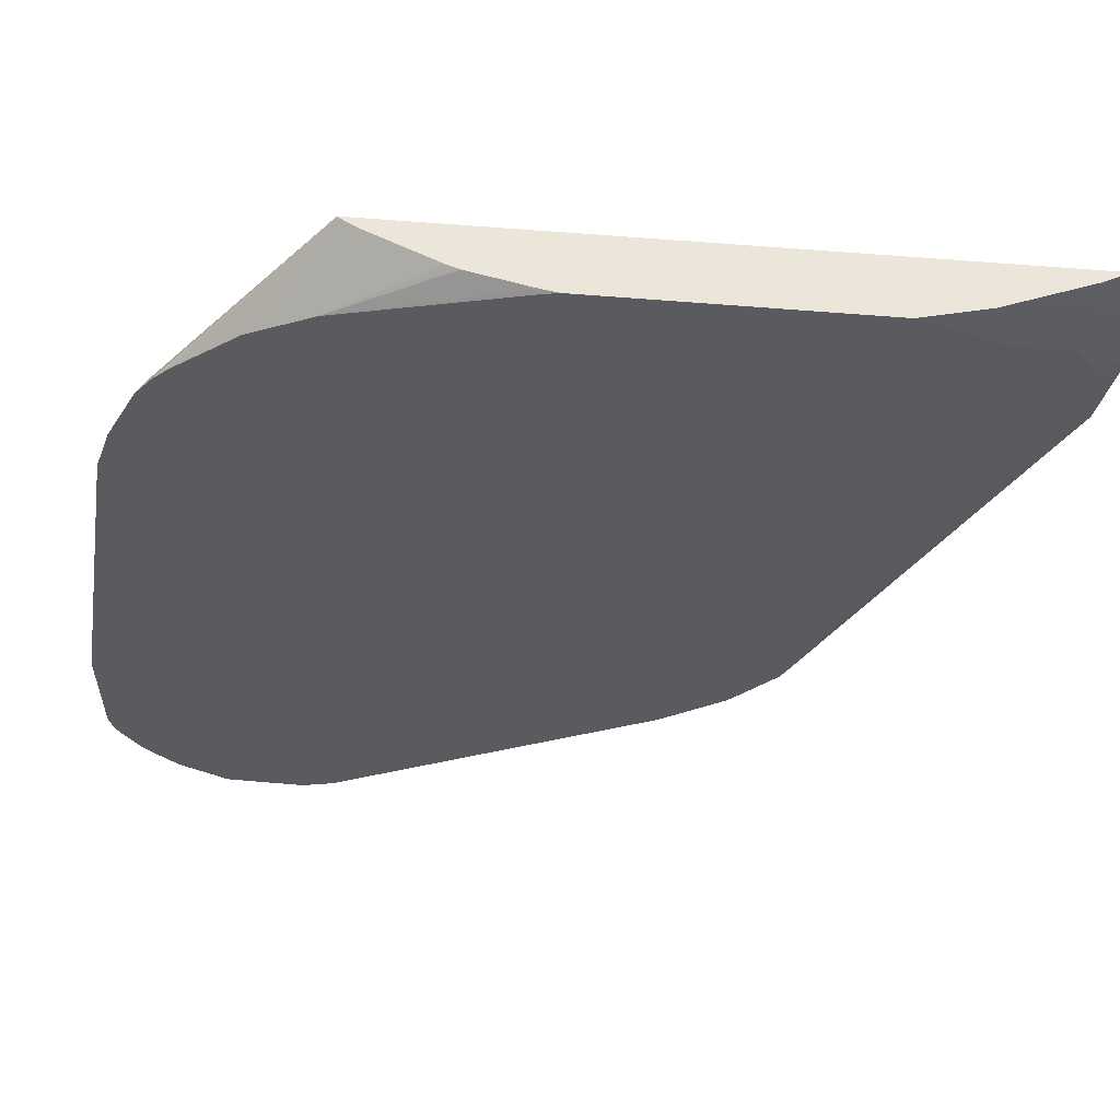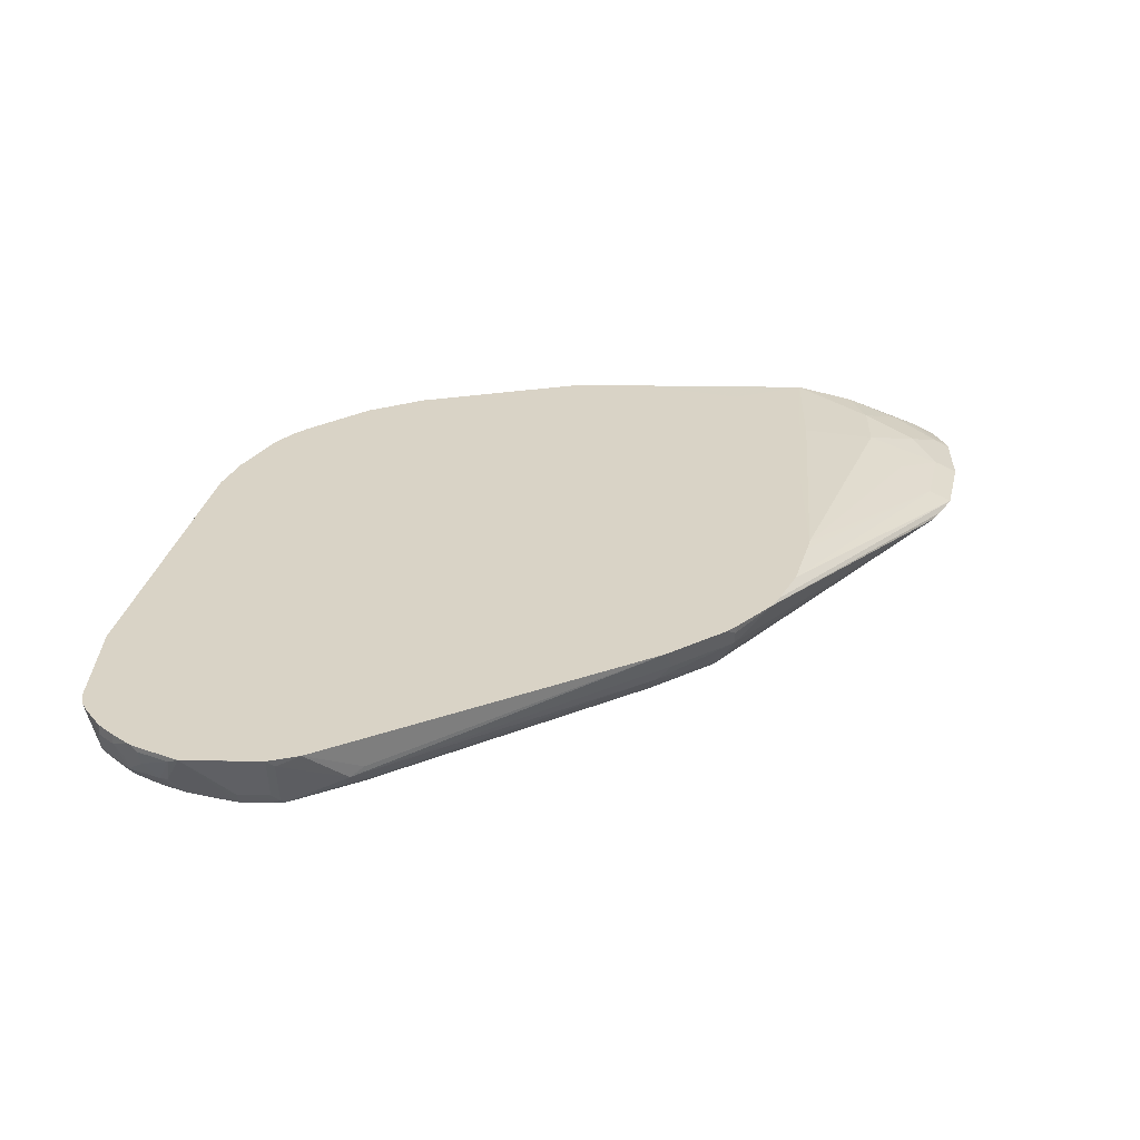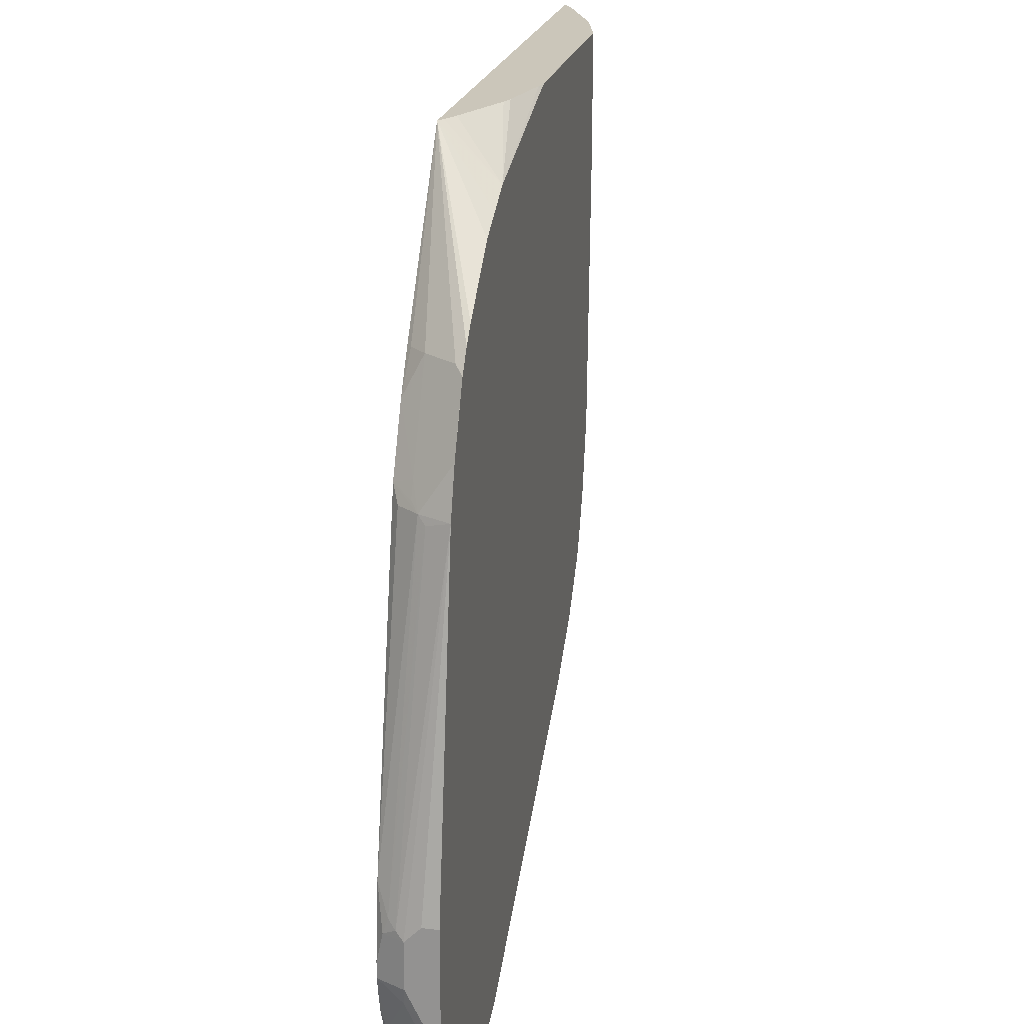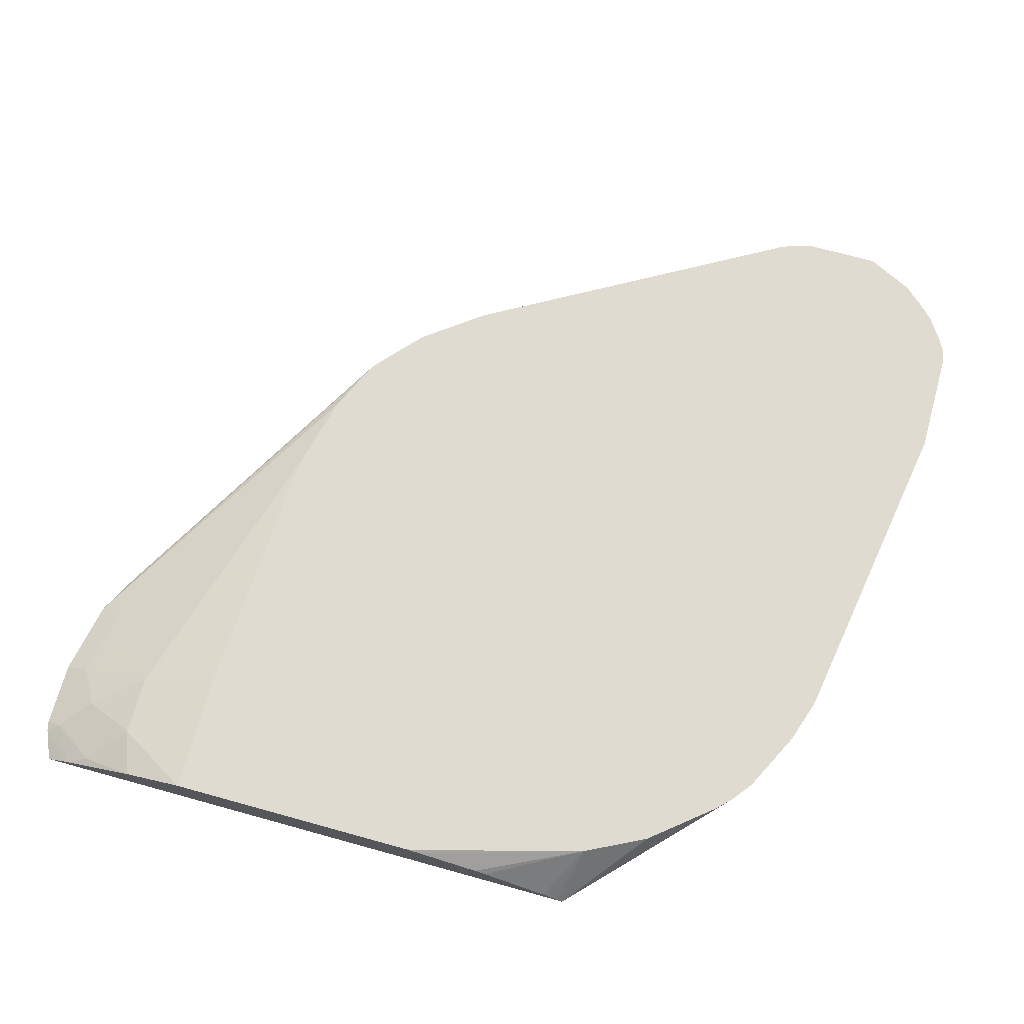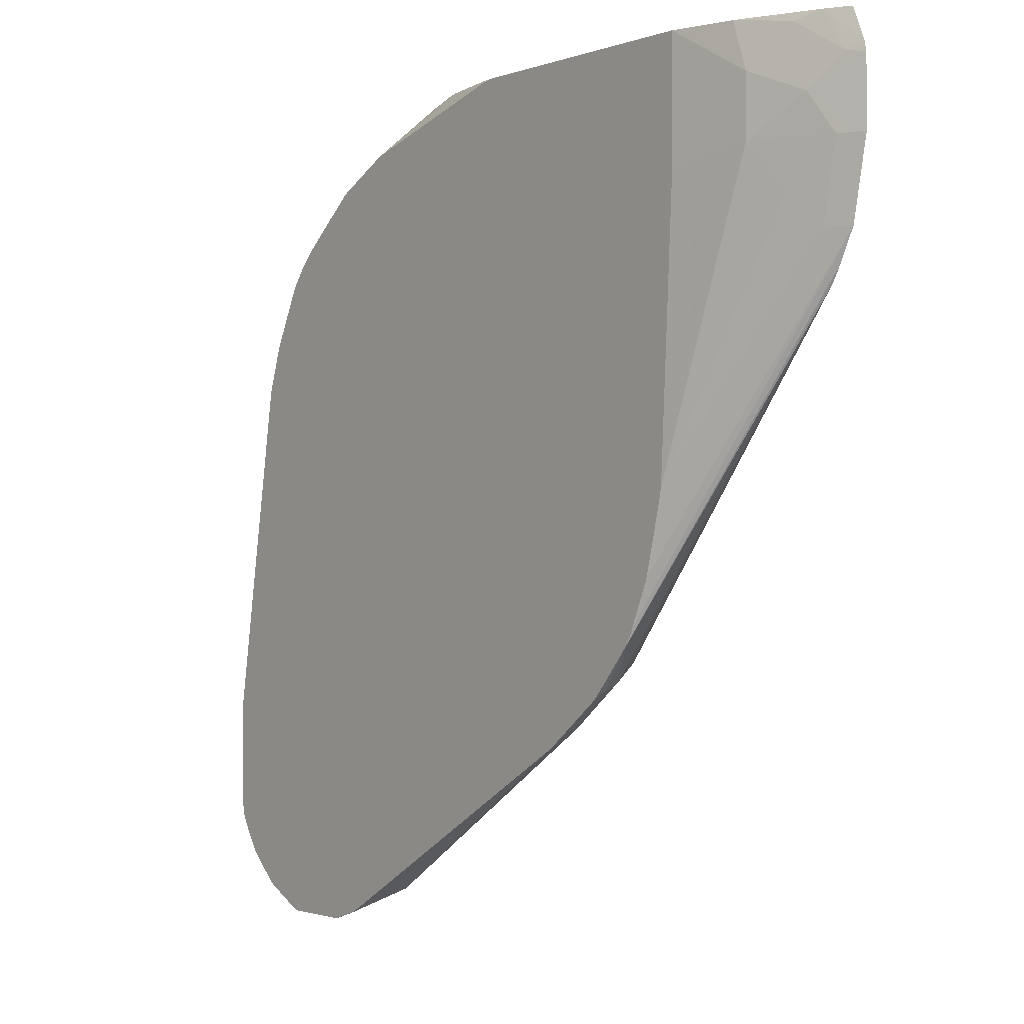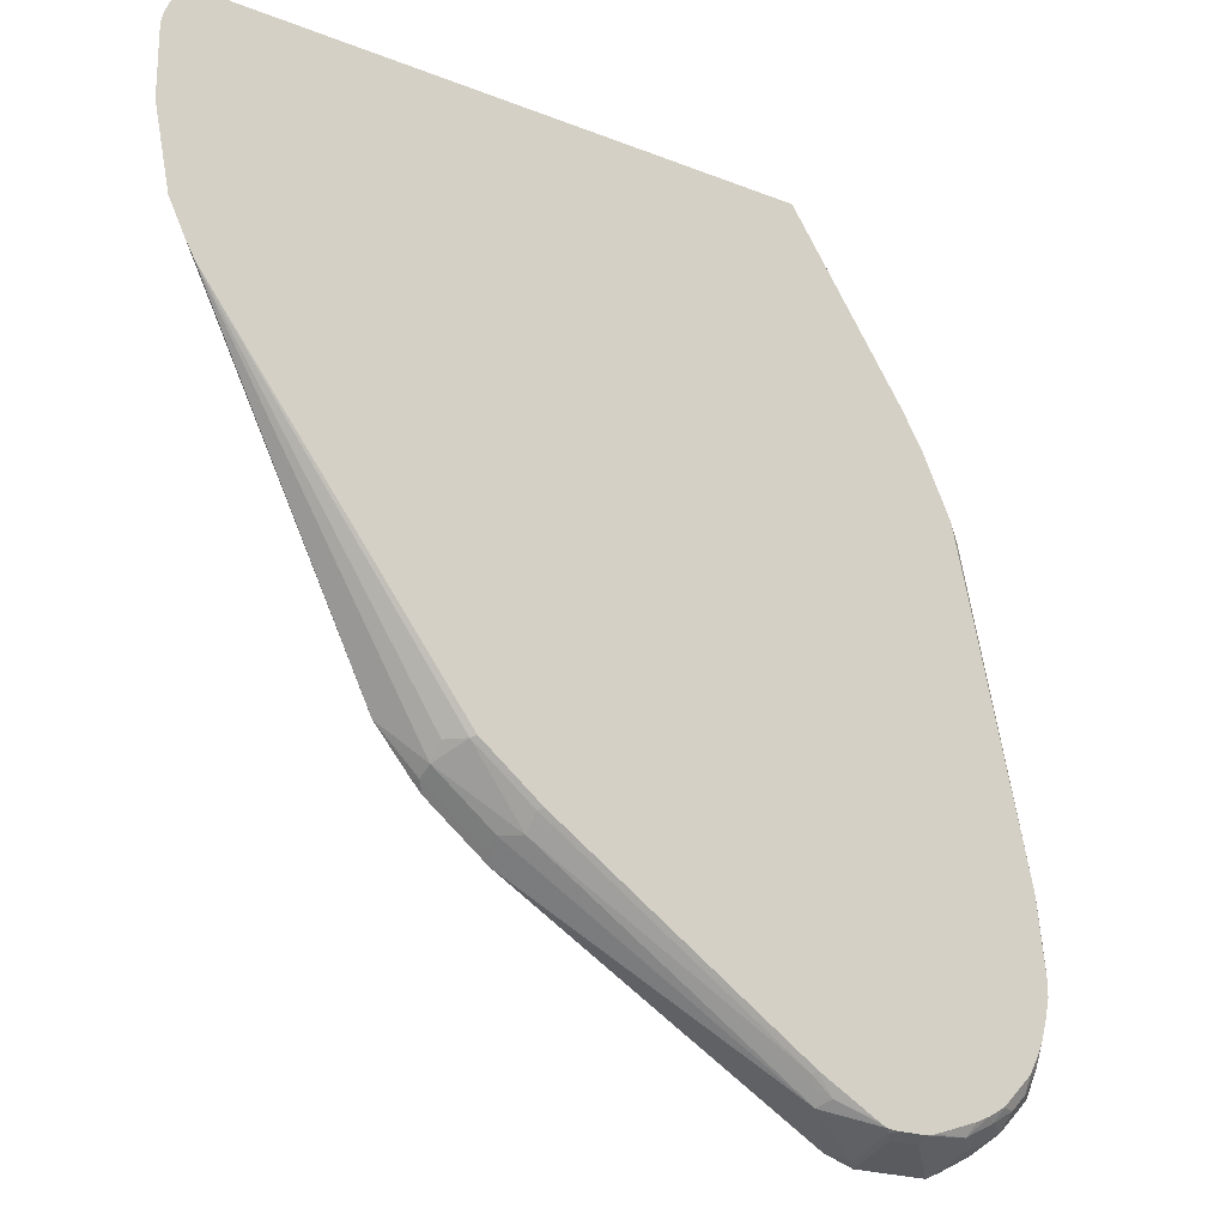
<metadata>
{"format":"obj","ext":"obj","renderer":"f3d","projection":"perspective","resolution":1024,"background":"white","views":[{"elev":57.5,"azim":-174.8,"up":"+Z"},{"elev":28.3,"azim":-178.6,"up":"+Y"},{"elev":21.1,"azim":101.5,"up":"+Z"},{"elev":70.0,"azim":15.5,"up":"+Y"},{"elev":-1.6,"azim":-127.9,"up":"+Z"},{"elev":-21.2,"azim":-35.2,"up":"+Z"}]}
</metadata>
<code>
v 0.516 0.1664 -0.7657
v 0.5161 0.1665 -0.7656
v 0.5327 0.1665 -0.7573
v 0.5603 0.1609 -0.7434
v 0.527 0.1609 -0.76
v 0.5326 0.1311 -0.7448
v 0.516 0.111 -0.7379
v 0.466 0.1037 -0.7425
v 0.466 0.1165 -0.749
v 0.4327 0.1664 -0.7657
v 0.4993 0.1665 -0.7657
v 0.5659 0.1665 -0.7406
v 0.5576 0.1456 -0.7407
v 0.577 0.1443 -0.7268
v 0.5409 0.129 -0.7407
v 0.5493 0.111 -0.7212
v 0.5383 0.1037 -0.7176
v 0.5239 0.1037 -0.7239
v 0.4741 0.1037 -0.7405
v 0.4327 0.1037 -0.7425
v 0.4244 0.1082 -0.7448
v 0.4327 0.1165 -0.749
v 0.4244 0.1581 -0.7615
v 0.3994 0.1664 -0.7552
v 0.3994 0.1665 -0.7552
v 0.4327 0.1665 -0.7656
v 0.4661 0.1665 -0.7657
v 0.5699 0.1665 -0.7375
v 0.5881 0.1554 -0.7212
v 0.5742 0.129 -0.724
v 0.5576 0.104 -0.7074
v 0.5572 0.1037 -0.7071
v 0.5742 0.1124 -0.7074
v 0.4199 0.1037 -0.7414
v 0.3911 0.1415 -0.7448
v 0.3578 0.1248 -0.7282
v 0.3439 0.1332 -0.7212
v 0.0499 0.1665 -0.5555
v 0.5881 0.1665 -0.7212
v 0.6048 0.1554 -0.7046
v 0.5909 0.129 -0.7074
v 0.5739 0.1037 -0.6905
v 0.5909 0.1124 -0.6907
v 0.4161 0.1037 -0.7395
v 0.3661 0.111 -0.7212
v 0.3495 0.1165 -0.7157
v 0.05833 0.1248 -0.5368
v 0.04165 0.1415 -0.5368
v 0.04165 0.1581 -0.5451
v -0.01667 0.1665 -0.5055
v 0.6048 0.1665 -0.7046
v 0.6214 0.1665 -0.6797
v 0.6103 0.1443 -0.6935
v 0.6075 0.129 -0.6907
v 0.5905 0.1037 -0.6737
v 0.6048 0.111 -0.6657
v 0.5909 0.104 -0.6741
v 0.4123 0.1037 -0.7376
v 0.3457 0.1037 -0.7009
v 0.3412 0.1082 -0.7032
v 0.05833 0.1082 -0.5201
v -0.008235 0.1082 -0.4702
v -0.02492 0.1415 -0.4868
v -0.02492 0.1581 -0.4952
v -0.02774 0.1664 -0.4937
v -0.02764 0.1665 -0.4938
v 0.6281 0.1665 -0.6676
v 0.6242 0.1623 -0.6741
v 0.6117 0.1311 -0.6824
v 0.6011 0.1037 -0.6548
v 0.6074 0.1037 -0.6405
v 0.6117 0.1144 -0.6491
v 0.06283 0.1037 -0.5178
v -0.02492 0.1248 -0.4702
v -0.003735 0.1037 -0.4679
v -0.2825 0.1037 -0.1166
v -0.06655 0.1664 -0.4494
v -0.06655 0.1665 -0.4494
v 0.6288 0.1665 -0.6657
v 0.6283 0.1644 -0.6657
v 0.6283 0.1477 -0.6491
v 0.6129 0.1037 -0.621
v 0.6283 0.1311 -0.6159
v -0.292 0.1037 -0.09987
v -0.06665 0.1665 -0.4492
v 0.6325 0.1665 -0.6491
v 0.6325 0.1664 -0.6491
v 0.6325 0.1498 -0.6325
v 0.6177 0.1037 -0.5991
v 0.6325 0.1332 -0.5991
v -0.3086 0.1037 -0.06662
v -0.0749 0.1665 -0.4328
v 0.6325 0.1665 -0.5326
v 0.6177 0.1037 -0.5825
v 0.6325 0.1332 -0.5493
v -0.3253 0.1037 0.01661
v -0.2829 0.1165 -0.06662
v -0.09571 0.1665 -0.3848
v 0.6325 0.1498 -0.5326
v 0.5722 0.1665 -0.1666
v 0.6082 0.1037 -0.5031
v 0.6214 0.111 -0.5493
v 0.6283 0.1248 -0.5409
v -0.3253 0.1037 0.08849
v -0.3107 0.111 0.01661
v -0.2995 0.1165 0.01661
v -0.2497 0.1332 -0.03336
v -0.1165 0.1665 -0.2998
v -0.1124 0.1665 -0.3182
v 0.5555 0.1665 -0.1166
v 0.5554 0.1332 -0.1665
v 0.5617 0.1415 -0.1748
v 0.6221 0.1165 -0.5326
v 0.5381 0.111 -0.1665
v 0.5417 0.1037 -0.2202
v -0.3228 0.1037 0.09983
v -0.3079 0.1124 0.09148
v -0.3107 0.111 0.08321
v -0.2746 0.129 0.05822
v -0.2164 0.1498 0.01661
v -0.1331 0.1664 -1.901e-05
v -0.1165 0.1665 -0.1831
v 0.5223 0.1665 -0.05008
v 0.5389 0.1664 -0.08324
v 0.5368 0.1248 -0.1415
v 0.545 0.1248 -0.1582
v 0.5246 0.1037 -0.1498
v -0.3086 0.1037 0.1331
v -0.2829 0.1165 0.1331
v -0.2579 0.129 0.1248
v -0.2497 0.1332 0.1165
v -0.2164 0.1498 0.08321
v -0.1331 0.1664 0.1331
v -0.1164 0.1665 -0.1498
v 0.5222 0.1665 -0.0499
v 0.5222 0.1664 -0.04999
v 0.5201 0.1581 -0.05826
v 0.4952 0.1248 -0.05826
v 0.4913 0.1037 -0.08324
v 0.3403 0.1037 0.1331
v -0.1997 0.1498 0.1331
v 0.08337 0.1665 0.1331
v 0.08337 0.1665 0.133
v 0.06677 0.1665 0.1328
v -0.04968 0.1665 0.09966
v -0.06637 0.1665 0.08303
v -0.09965 0.1665 0.01643
v -0.1109 0.1665 -0.05676
v 0.5118 0.1581 -0.04163
v 0.5048 0.1665 -0.02773
v 0.4868 0.1248 -0.04163
v 0.4702 0.1082 -0.04163
v 0.4679 0.1037 -0.04621
v 0.4882 0.1664 -0.0111
v 0.4882 0.1665 -0.0111
v 0.4183 0.1665 0.04573
v 0.3849 0.1665 0.06244
v 0.3515 0.1665 0.07907
v 0.333 0.1082 0.1331
v 0.1499 0.1665 0.1331
v 0.15 0.1665 0.133
v 0.233 0.1498 0.1331
v 0.2455 0.1457 0.1331
v 0.3162 0.1165 0.1331
v 0.3273 0.111 0.1331
v 0.1664 0.1665 0.1295
v 0.1664 0.1639 0.1331
f 96 104 118
f 91 98 92
f 95 100 103
f 95 99 100
f 95 103 102
f 94 102 101
f 93 100 99
f 86 99 95
f 86 93 99
f 91 96 97
f 89 95 94
f 89 90 95
f 86 88 87
f 86 90 88
f 96 118 105
f 86 95 90
f 91 97 98
f 96 105 97
f 101 113 111
f 97 106 107
f 106 119 120
f 105 119 106
f 85 91 92
f 105 118 119
f 104 117 118
f 104 116 117
f 103 112 113
f 102 103 113
f 101 114 115
f 101 111 114
f 101 102 113
f 100 112 103
f 100 111 112
f 100 110 111
f 97 109 98
f 97 108 109
f 97 107 108
f 97 105 106
f 84 91 85
f 63 76 77
f 83 88 90
f 63 74 76
f 62 76 74
f 62 75 76
f 62 74 63
f 61 75 62
f 61 73 75
f 59 61 60
f 59 73 61
f 56 72 71
f 56 69 72
f 56 70 57
f 56 71 70
f 55 57 70
f 54 69 56
f 54 68 69
f 106 120 107
f 53 68 54
f 63 77 64
f 83 90 89
f 64 77 65
f 65 78 66
f 82 83 89
f 81 88 83
f 80 88 81
f 80 87 88
f 79 87 80
f 79 86 87
f 78 84 85
f 76 78 77
f 76 84 78
f 72 83 82
f 72 81 83
f 71 72 82
f 69 81 72
f 69 80 81
f 68 80 69
f 67 80 68
f 67 79 80
f 65 77 78
f 107 120 108
f 133 146 147
f 108 133 122
f 140 153 152
f 139 152 153
f 139 151 152
f 138 151 139
f 137 151 138
f 137 149 151
f 135 150 149
f 140 152 151
f 135 149 136
f 133 147 148
f 133 145 146
f 133 144 145
f 133 143 144
f 133 142 143
f 132 141 133
f 131 141 132
f 133 148 134
f 140 151 149
f 140 149 150
f 140 150 154
f 52 68 53
f 160 166 161
f 160 167 166
f 158 167 162
f 158 166 167
f 158 165 159
f 158 164 165
f 158 163 164
f 158 162 163
f 150 155 154
f 142 161 143
f 142 160 161
f 140 158 159
f 140 157 158
f 140 156 157
f 140 155 156
f 140 154 155
f 130 141 131
f 129 141 130
f 128 141 129
f 128 133 141
f 119 132 120
f 119 131 132
f 117 131 119
f 117 130 131
f 117 129 130
f 117 119 118
f 116 129 117
f 116 128 129
f 114 127 115
f 111 113 112
f 111 127 114
f 111 126 127
f 111 125 126
f 110 125 111
f 110 124 125
f 110 123 124
f 108 120 121
f 120 132 133
f 108 121 133
f 120 133 121
f 123 135 136
f 128 142 133
f 128 160 142
f 128 167 160
f 128 162 167
f 128 163 162
f 128 164 163
f 128 165 164
f 128 159 165
f 128 140 159
f 125 139 127
f 125 138 139
f 125 127 126
f 124 138 125
f 124 137 138
f 124 149 137
f 124 136 149
f 123 136 124
f 122 133 134
f 52 67 68
f 94 95 102
f 50 64 65
f 5 13 15
f 5 15 6
f 4 14 13
f 4 12 14
f 4 13 5
f 3 12 4
f 2 12 3
f 2 28 12
f 2 39 28
f 2 51 39
f 2 52 51
f 2 67 52
f 2 79 67
f 2 86 79
f 2 93 86
f 2 100 93
f 2 110 100
f 6 15 7
f 2 123 110
f 7 15 16
f 7 17 18
f 8 139 153
f 8 127 139
f 8 115 127
f 8 101 115
f 8 94 101
f 8 89 94
f 8 82 89
f 8 71 82
f 8 70 71
f 8 55 70
f 8 42 55
f 8 32 42
f 8 17 32
f 8 18 17
f 8 19 18
f 7 19 8
f 7 18 19
f 7 16 17
f 8 153 140
f 2 135 123
f 2 155 150
f 2 25 38
f 2 26 25
f 2 27 26
f 2 11 27
f 1 11 2
f 1 27 11
f 1 10 27
f 1 22 10
f 1 9 22
f 1 8 9
f 1 7 8
f 1 6 7
f 1 5 6
f 1 4 5
f 1 3 4
f 1 2 3
f 50 65 66
f 2 38 50
f 2 150 135
f 2 50 66
f 2 78 85
f 2 156 155
f 2 157 156
f 2 158 157
f 2 166 158
f 2 161 166
f 2 143 161
f 2 144 143
f 2 145 144
f 2 146 145
f 2 147 146
f 2 148 147
f 2 122 134
f 2 108 122
f 2 109 108
f 2 98 109
f 2 92 98
f 2 85 92
f 2 66 78
f 8 140 128
f 2 134 148
f 8 116 104
f 38 49 64
f 38 48 49
f 36 45 46
f 36 38 37
f 36 48 38
f 36 47 48
f 36 46 47
f 34 45 36
f 34 44 45
f 32 43 42
f 32 33 43
f 31 33 32
f 30 43 33
f 30 41 43
f 29 41 30
f 29 40 41
f 29 51 40
f 38 64 50
f 29 39 51
f 40 51 52
f 40 53 54
f 48 64 49
f 8 128 116
f 48 63 64
f 47 60 61
f 47 63 48
f 47 62 63
f 47 61 62
f 46 60 47
f 45 60 46
f 45 59 60
f 45 58 59
f 44 58 45
f 43 54 56
f 43 57 55
f 43 56 57
f 41 54 43
f 40 54 41
f 40 52 53
f 28 39 29
f 42 43 55
f 24 37 38
f 10 23 24
f 10 21 23
f 10 22 21
f 9 21 22
f 8 21 9
f 8 20 21
f 8 34 20
f 8 58 44
f 8 59 58
f 8 73 59
f 8 75 73
f 8 76 75
f 8 84 76
f 8 91 84
f 24 38 25
f 8 96 91
f 8 104 96
f 10 24 25
f 10 25 26
f 8 44 34
f 12 28 29
f 23 35 24
f 24 35 36
f 10 26 27
f 24 36 37
f 21 36 35
f 21 34 36
f 21 35 23
f 20 34 21
f 16 30 33
f 16 32 17
f 16 33 31
f 16 31 32
f 15 30 16
f 14 29 30
f 13 30 15
f 13 14 30
f 12 29 14

</code>
